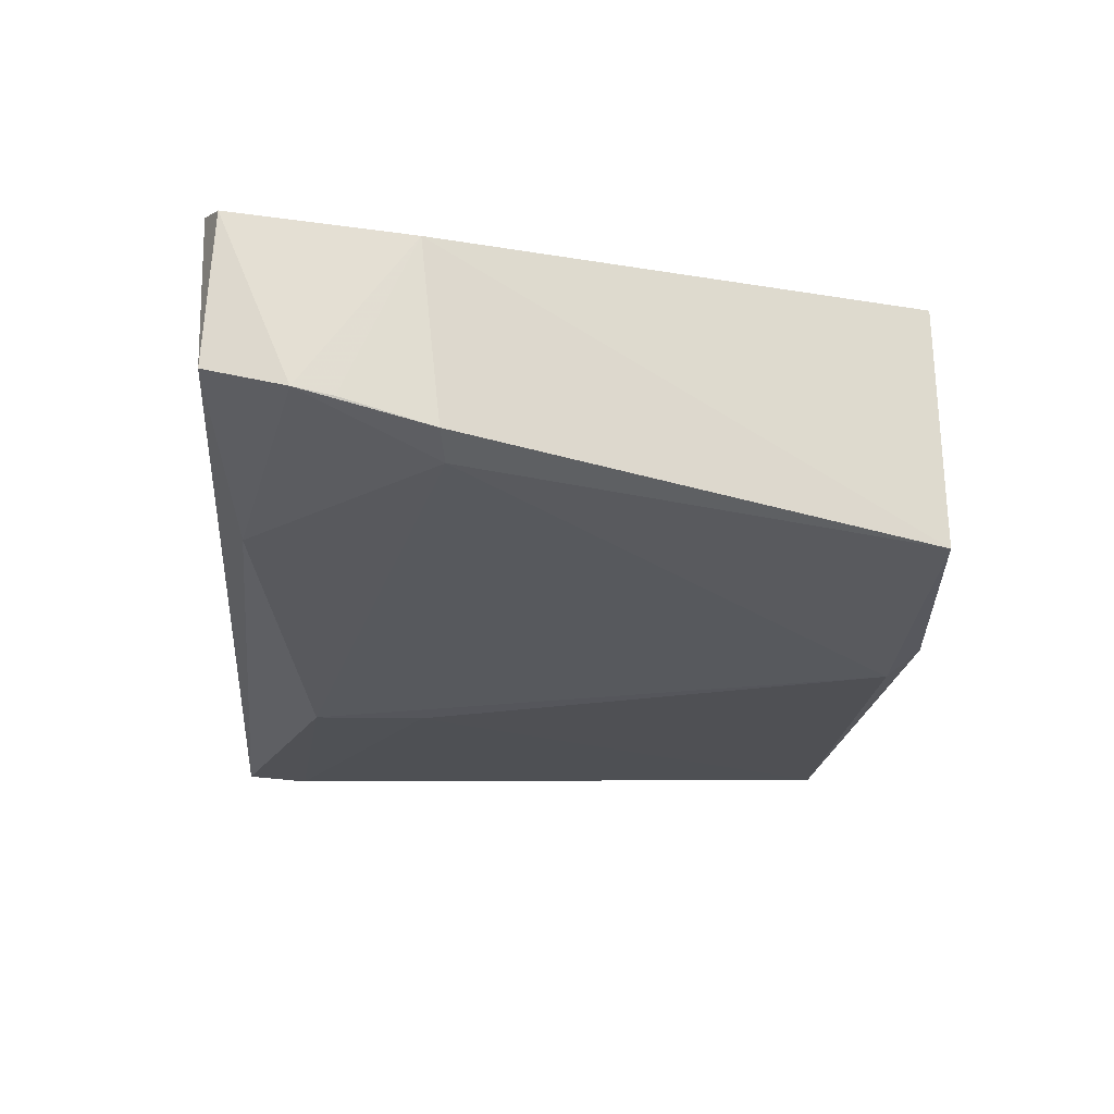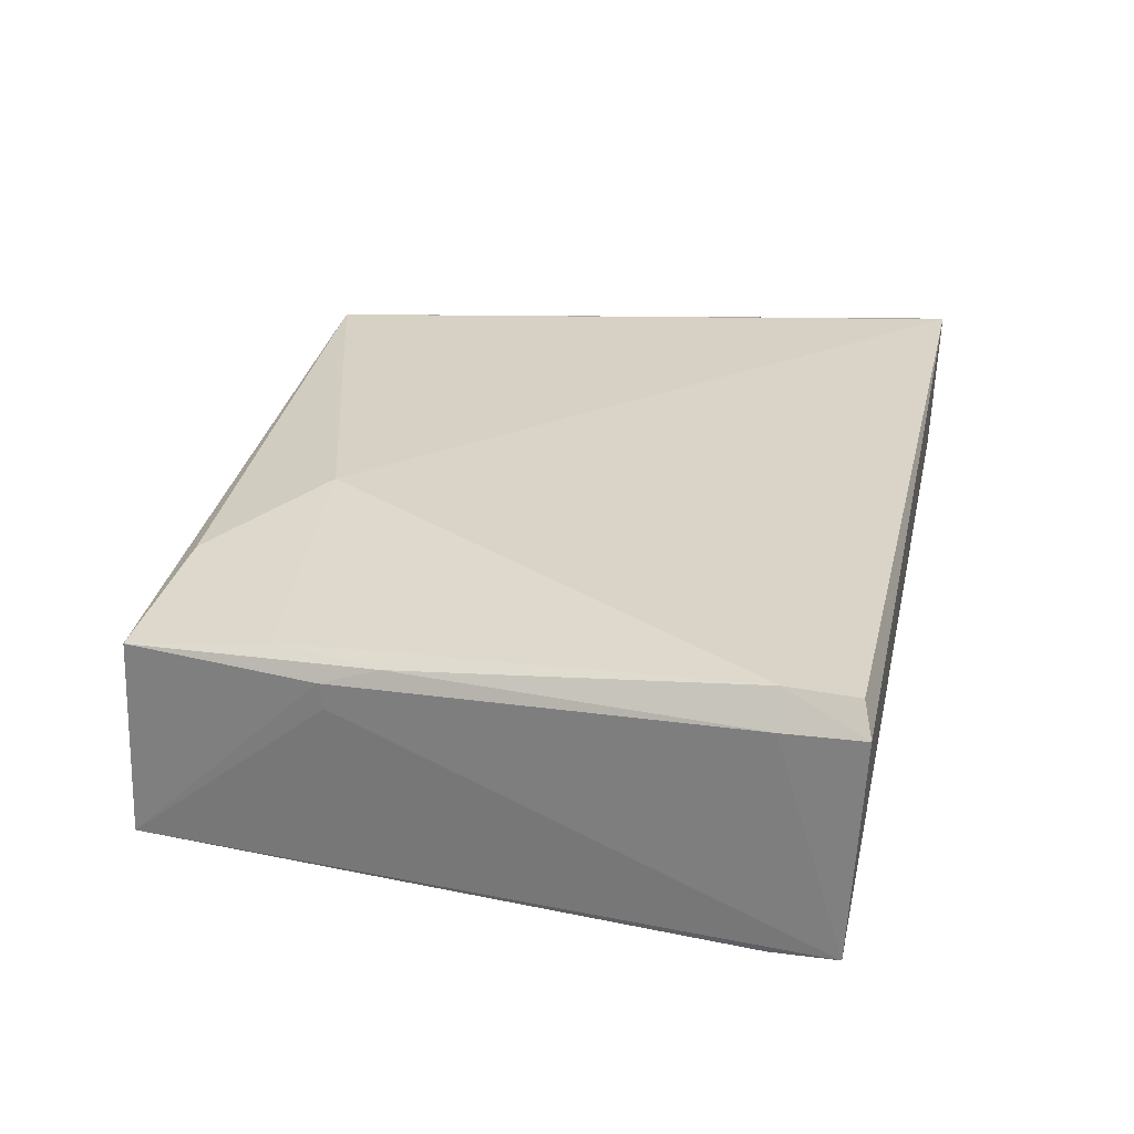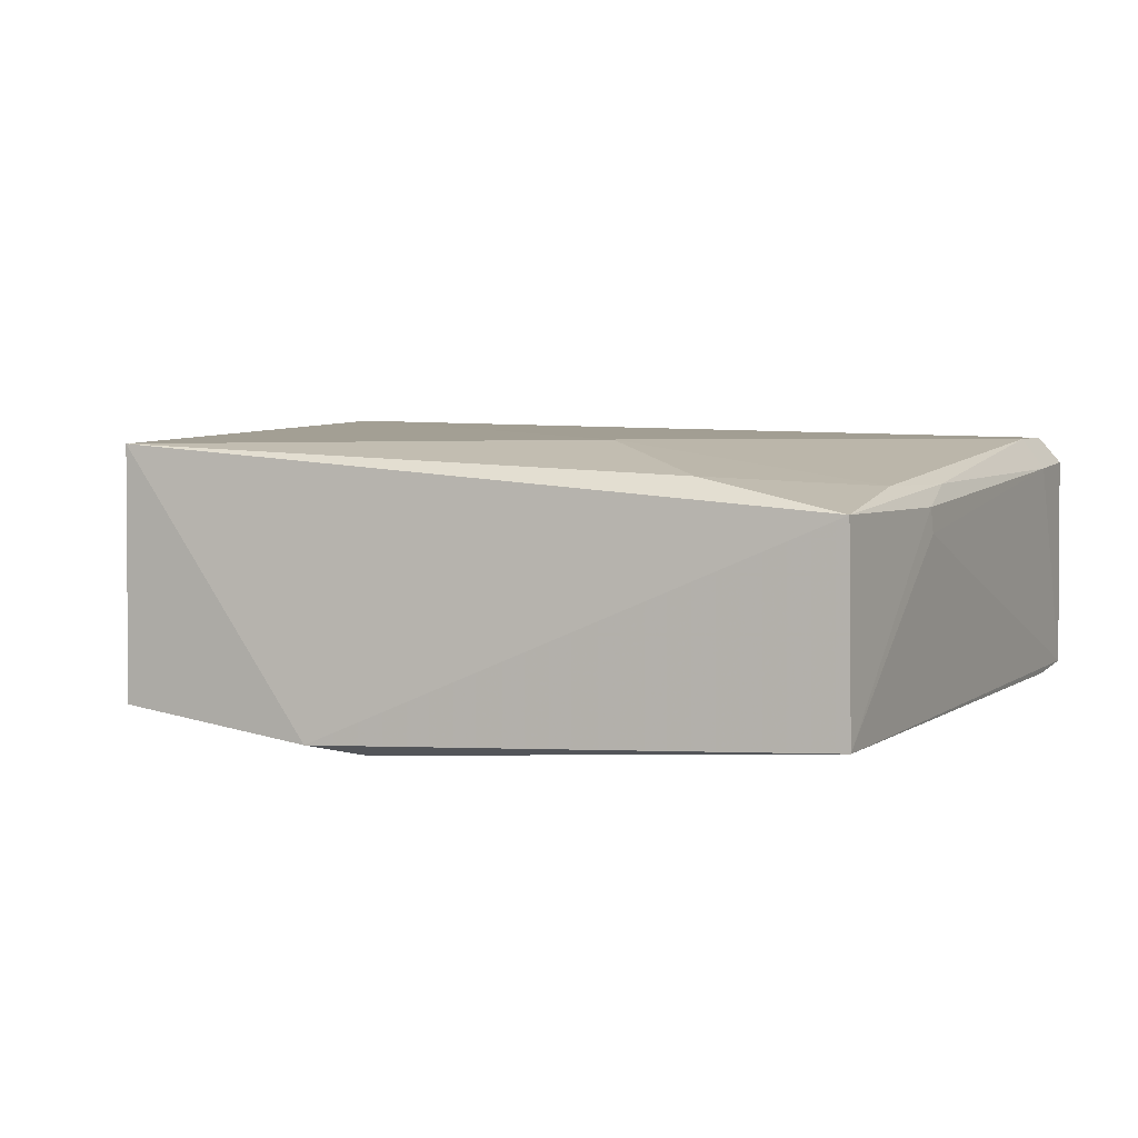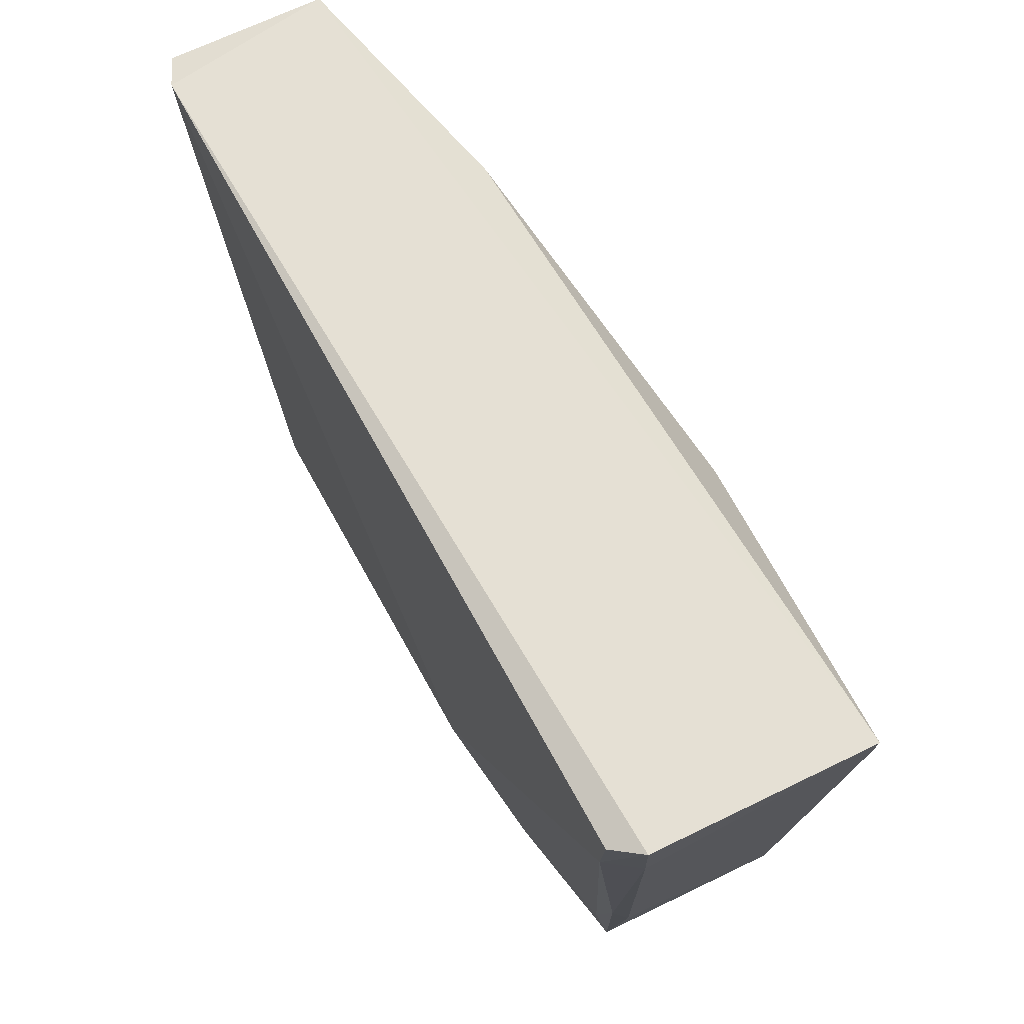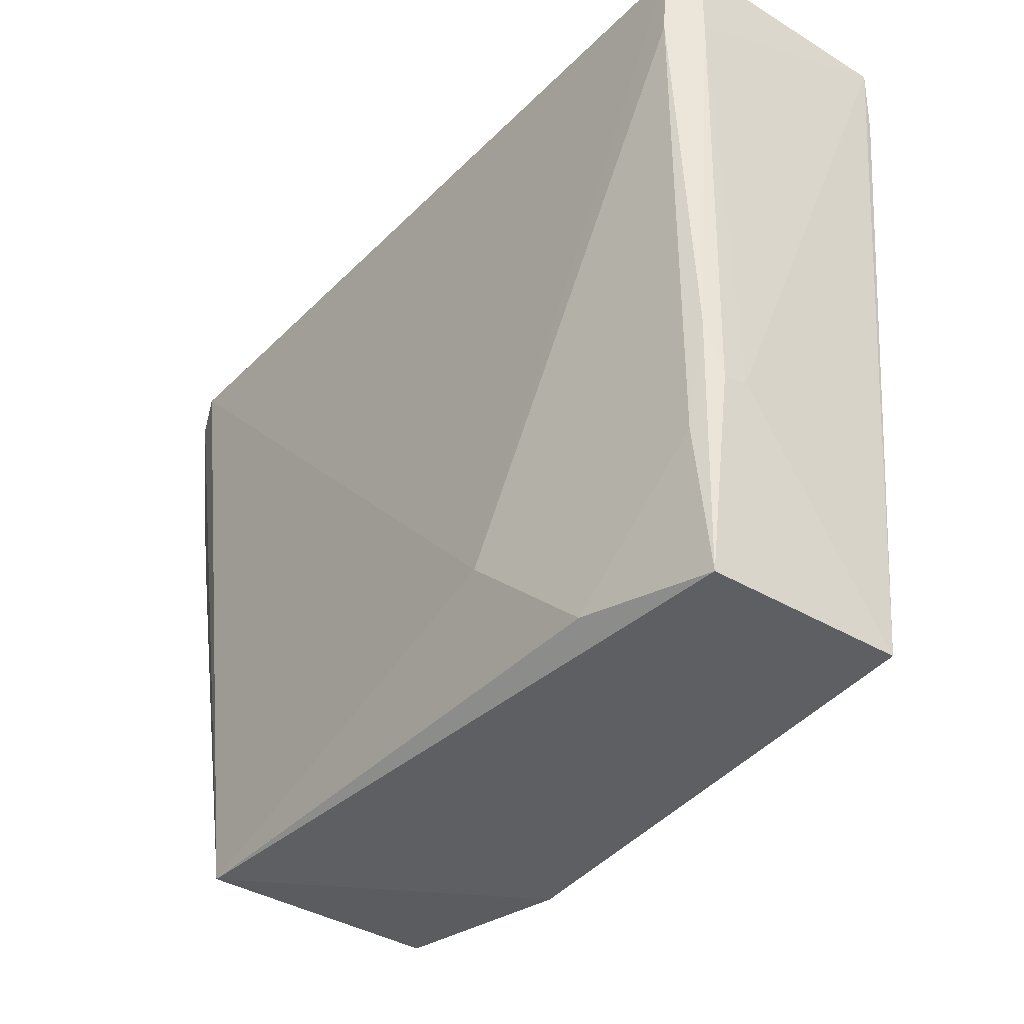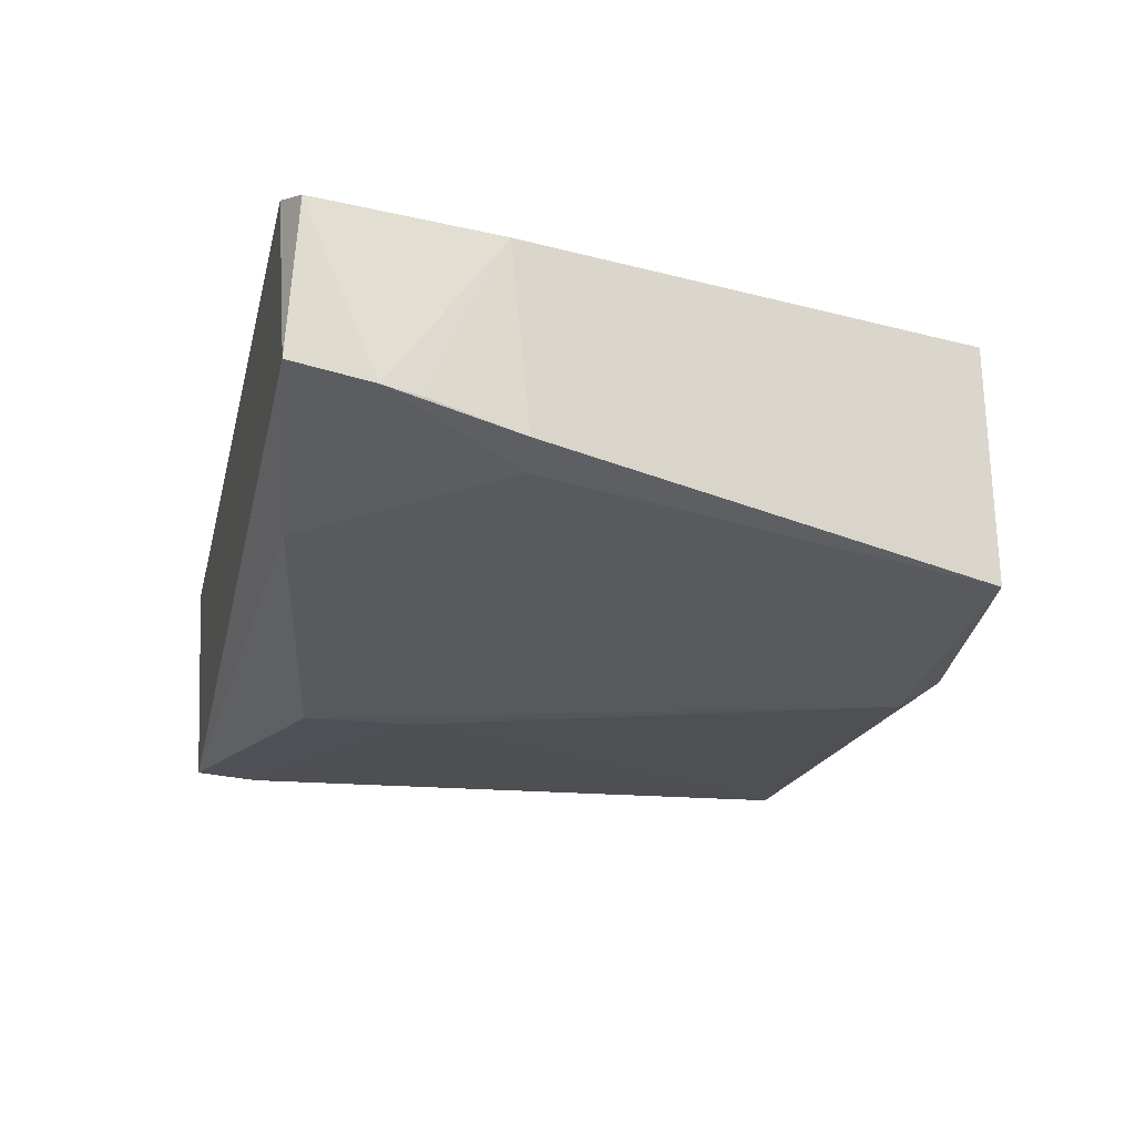
<metadata>
{"format":"obj","ext":"obj","renderer":"f3d","projection":"perspective","resolution":1024,"background":"white","views":[{"elev":-22.7,"azim":85.8,"up":"+Y"},{"elev":27.5,"azim":-77.5,"up":"+Y"},{"elev":4.2,"azim":-158.7,"up":"+Y"},{"elev":67.8,"azim":-117.4,"up":"+Z"},{"elev":-37.3,"azim":-127.2,"up":"+Z"},{"elev":-22.0,"azim":77.1,"up":"+Y"}]}
</metadata>
<code>
v -0.01325 0.07461 0.09846
v -0.01 0.05546 0.09768
v -0.02346 0.0726 0.02026
v -0.1034 0.06627 0.02112
v -0.1116 0.0444 0.09764
v -0.1079 0.07263 0.08987
v -0.008373 0.07053 0.07611
v -0.1112 0.06957 0.09893
v -0.04595 0.04126 0.01817
v -0.07416 0.07312 0.03505
v -0.008938 0.07294 0.0967
v -0.0235 0.04426 0.01985
v -0.1087 0.07268 0.09787
v -0.1063 0.06838 0.04985
v -0.07617 0.04158 0.0874
v -0.1039 0.04331 0.02045
v -0.08715 0.06972 0.02321
v -0.008666 0.05319 0.08851
v -0.1106 0.069 0.08997
v -0.1035 0.06848 0.03742
v -0.03598 0.04823 0.09448
v -0.01392 0.04784 0.07306
v -0.1107 0.04357 0.09012
v -0.05195 0.04012 0.0208
v -0.009299 0.0495 0.07378
v -0.1067 0.06331 0.04375
v -0.07429 0.04113 0.07434
v -0.008762 0.05232 0.08408
v -0.1066 0.06614 0.04316
f 8 5 2
f 8 2 1
f 9 4 3
f 10 1 3
f 11 1 2
f 11 7 3
f 11 3 1
f 12 3 7
f 12 9 3
f 13 8 1
f 13 6 8
f 13 10 6
f 13 1 10
f 16 4 9
f 17 10 3
f 17 3 4
f 18 11 2
f 18 7 11
f 19 8 6
f 19 6 14
f 19 5 8
f 20 14 6
f 20 4 14
f 20 17 4
f 20 6 10
f 20 10 17
f 21 2 5
f 21 5 15
f 21 18 2
f 22 21 15
f 22 18 21
f 23 15 5
f 23 5 16
f 24 16 9
f 24 22 15
f 24 9 12
f 24 12 22
f 25 12 7
f 25 22 12
f 25 18 22
f 26 16 5
f 26 5 19
f 27 23 16
f 27 16 24
f 27 24 15
f 27 15 23
f 28 25 7
f 28 7 18
f 28 18 25
f 29 4 16
f 29 16 26
f 29 14 4
f 29 26 19
f 29 19 14

</code>
